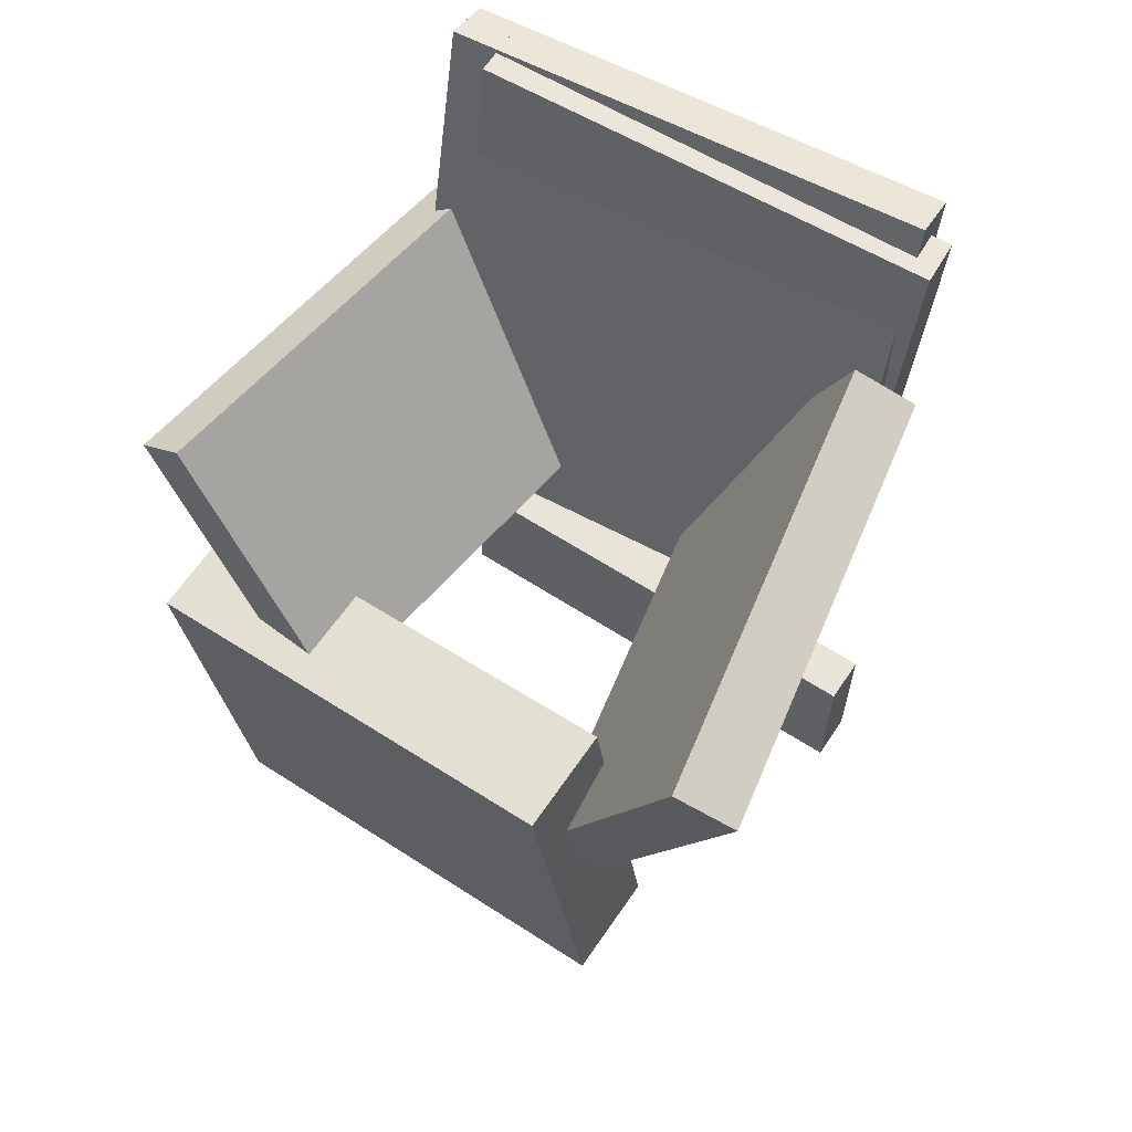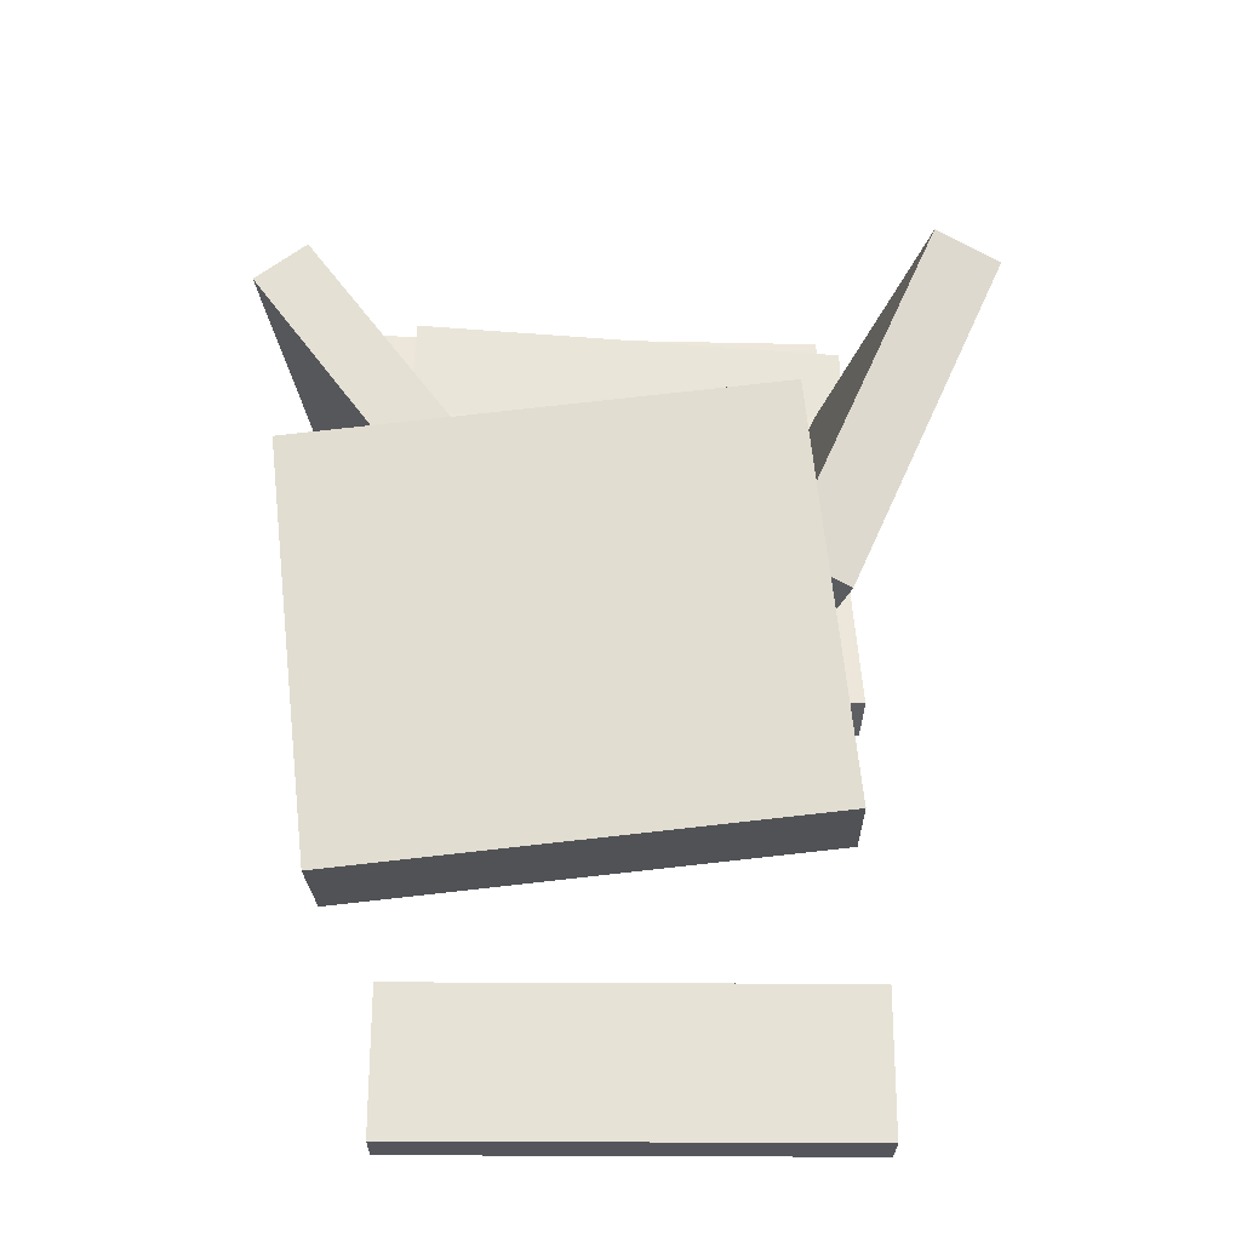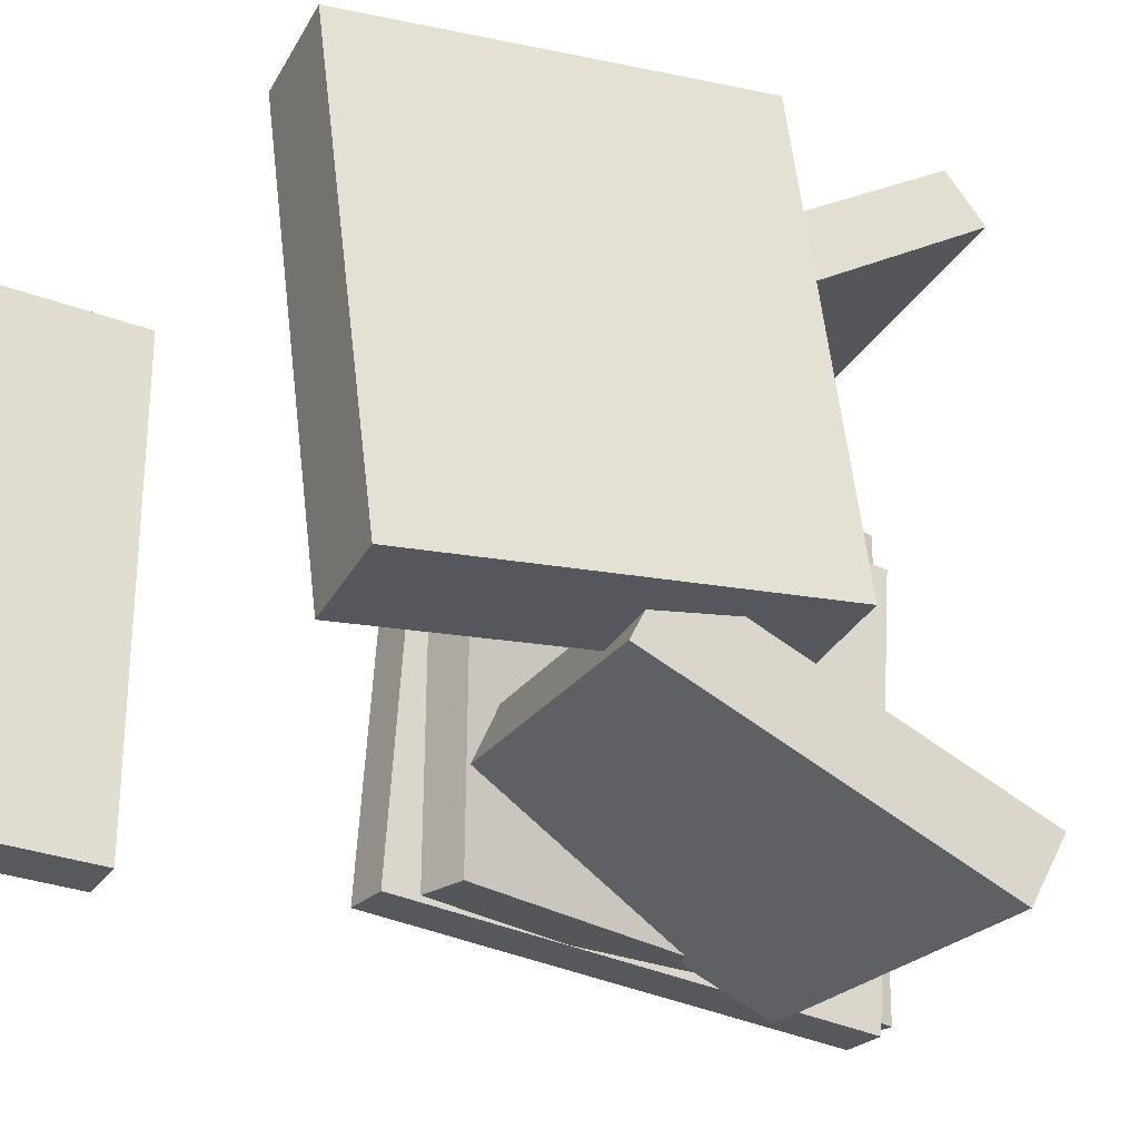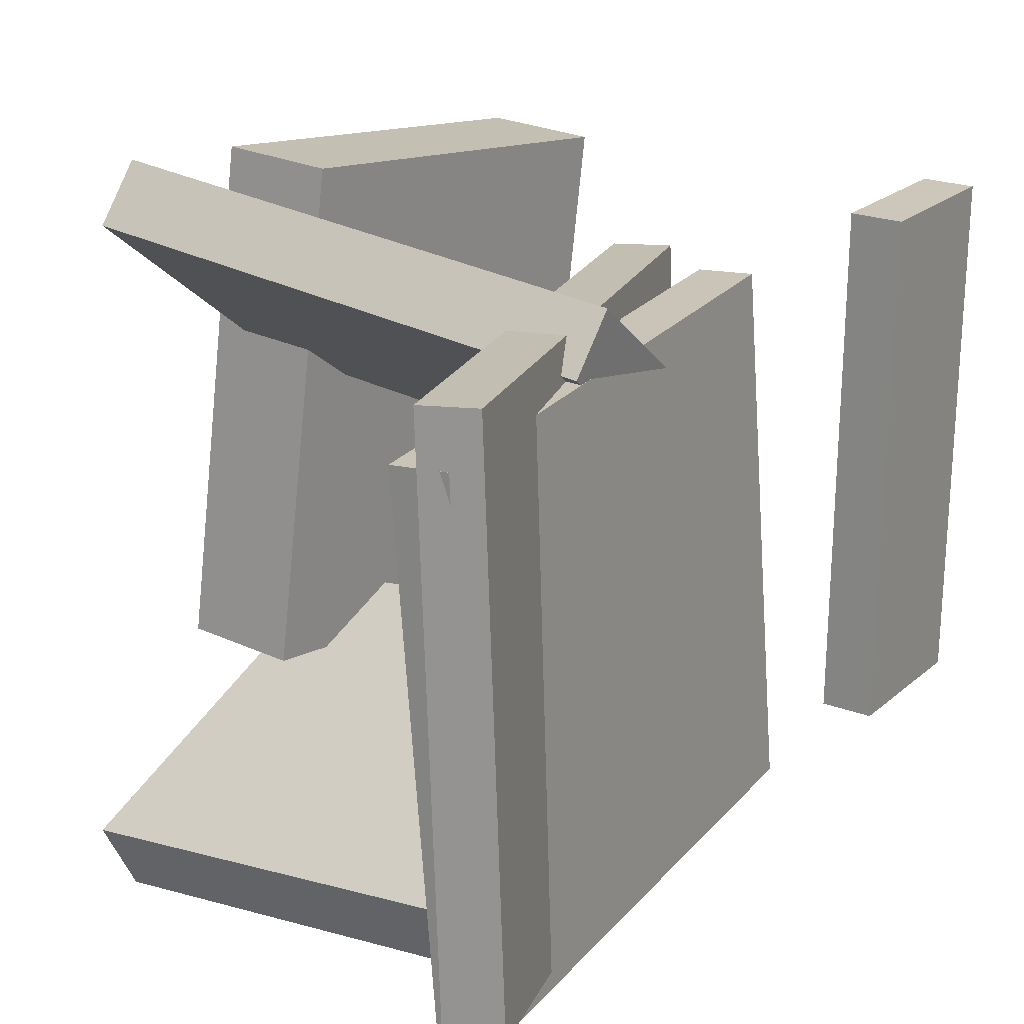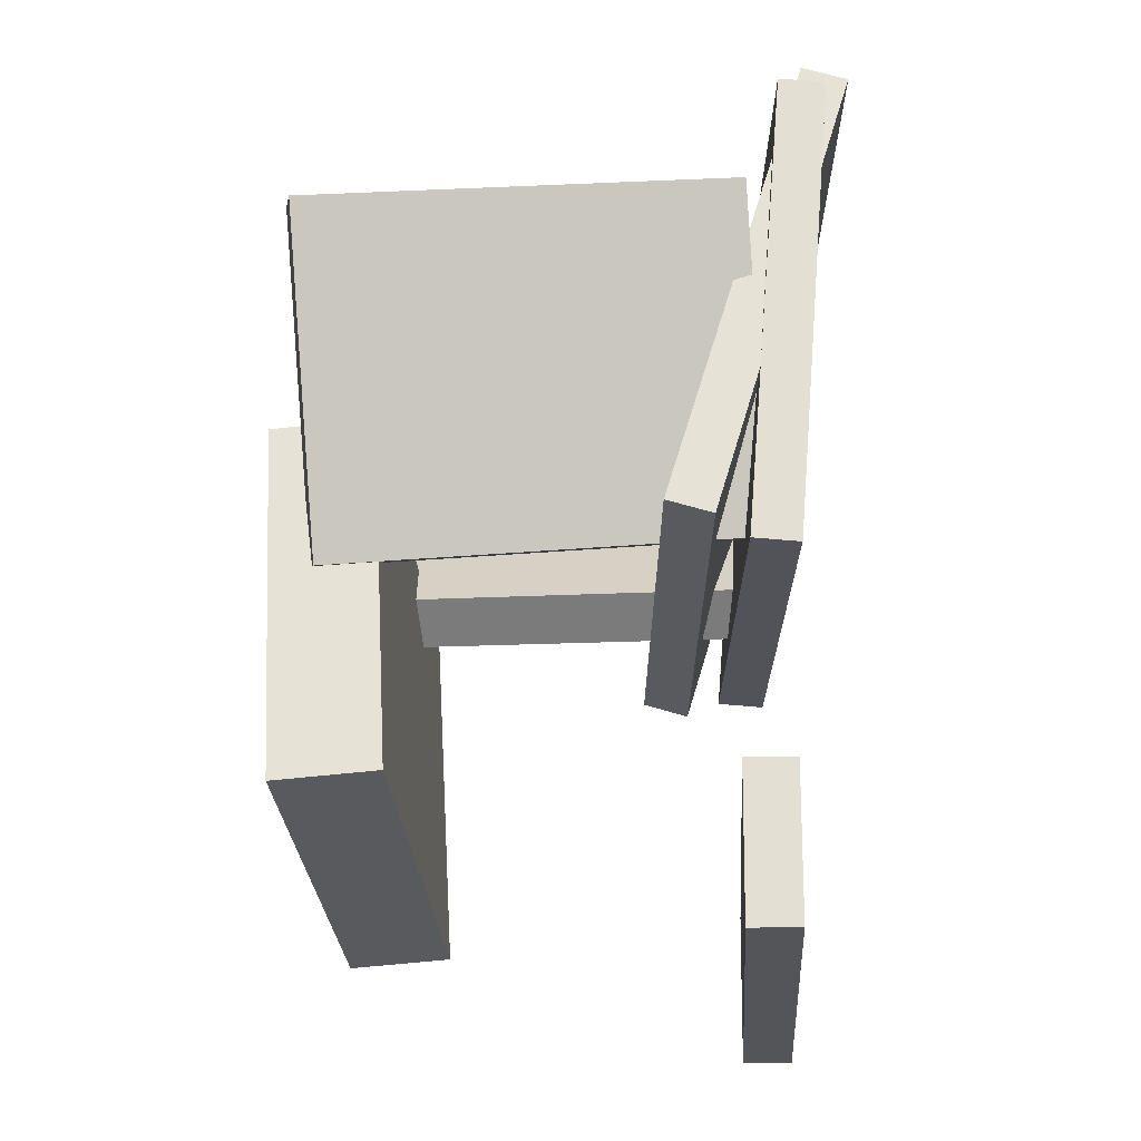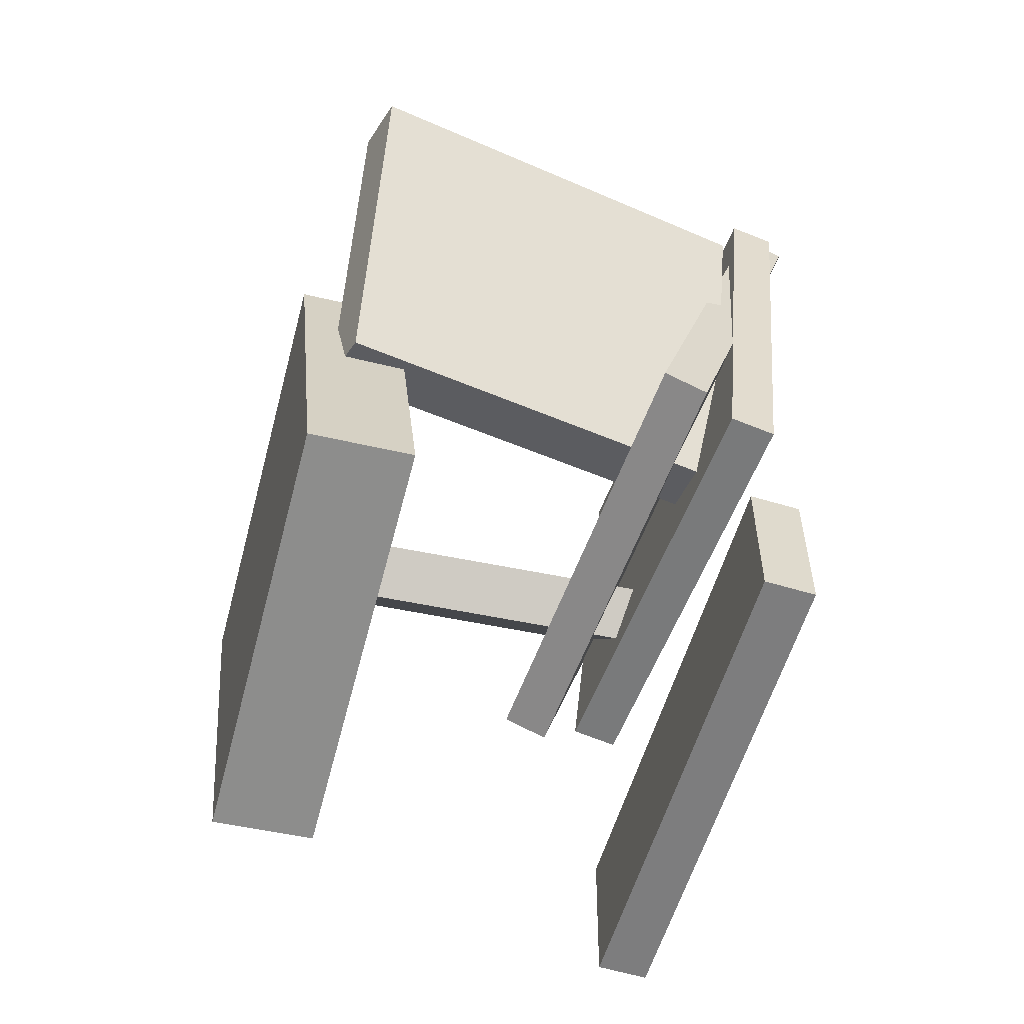
<metadata>
{"format":"obj","ext":"obj","renderer":"f3d","projection":"perspective","resolution":1024,"background":"white","views":[{"elev":61.3,"azim":122.6,"up":"+Y"},{"elev":-25.6,"azim":88.9,"up":"+Y"},{"elev":-29.4,"azim":61.5,"up":"+Z"},{"elev":20.7,"azim":-146.1,"up":"+Z"},{"elev":-24.9,"azim":-177.4,"up":"+Y"},{"elev":-59.1,"azim":162.4,"up":"+Y"}]}
</metadata>
<code>
v -0.1365 -0.4084 -0.2336
v -0.1796 -0.4089 -0.2343
v -0.138 -0.2758 -0.234
v -0.1811 -0.2763 -0.2347
v -0.143 -0.4071 0.1915
v -0.1861 -0.4076 0.1908
v -0.1445 -0.2746 0.1911
v -0.1876 -0.2751 0.1904
f 1.0 7.0 5.0
f 1.0 3.0 7.0
f 1.0 4.0 3.0
f 1.0 2.0 4.0
f 3.0 8.0 7.0
f 3.0 4.0 8.0
f 5.0 7.0 8.0
f 5.0 8.0 6.0
f 1.0 5.0 6.0
f 1.0 6.0 2.0
f 2.0 6.0 8.0
f 2.0 8.0 4.0
v -0.2509 0.369 -0.1971
v -0.2277 0.3592 0.2215
v -0.2098 0.3813 -0.1991
v -0.1866 0.3714 0.2195
v -0.1236 -0.06112 -0.2143
v -0.1003 -0.07098 0.2043
v -0.08244 -0.04885 -0.2163
v -0.0592 -0.05872 0.2023
f 9.0 15.0 13.0
f 9.0 11.0 15.0
f 9.0 12.0 11.0
f 9.0 10.0 12.0
f 11.0 16.0 15.0
f 11.0 12.0 16.0
f 13.0 15.0 16.0
f 13.0 16.0 14.0
f 9.0 13.0 14.0
f 9.0 14.0 10.0
f 10.0 14.0 16.0
f 10.0 16.0 12.0
v 0.1619 0.07103 -0.1417
v 0.1438 0.02882 0.2489
v 0.2543 0.06474 -0.1381
v 0.2362 0.02253 0.2525
v 0.1407 -0.2613 -0.1786
v 0.1226 -0.3035 0.212
v 0.2331 -0.2676 -0.175
v 0.215 -0.3098 0.2157
f 17.0 23.0 21.0
f 17.0 19.0 23.0
f 17.0 20.0 19.0
f 17.0 18.0 20.0
f 19.0 24.0 23.0
f 19.0 20.0 24.0
f 21.0 23.0 24.0
f 21.0 24.0 22.0
f 17.0 21.0 22.0
f 17.0 22.0 18.0
f 18.0 22.0 24.0
f 18.0 24.0 20.0
v -0.1945 0.2038 0.1905
v -0.1651 -0.01369 0.03838
v -0.1986 0.1738 0.2326
v -0.1692 -0.04368 0.08047
v 0.1914 0.2211 0.2404
v 0.2208 0.003635 0.08826
v 0.1873 0.1911 0.2825
v 0.2167 -0.02635 0.1304
f 25.0 31.0 29.0
f 25.0 27.0 31.0
f 25.0 28.0 27.0
f 25.0 26.0 28.0
f 27.0 32.0 31.0
f 27.0 28.0 32.0
f 29.0 31.0 32.0
f 29.0 32.0 30.0
f 25.0 29.0 30.0
f 25.0 30.0 26.0
f 26.0 30.0 32.0
f 26.0 32.0 28.0
v -0.16 -0.01285 -0.06443
v -0.1453 0.2628 -0.1886
v -0.1712 -0.03568 -0.1164
v -0.1564 0.24 -0.2406
v 0.2149 -0.05984 -0.1242
v 0.2297 0.2158 -0.2484
v 0.2038 -0.08267 -0.1762
v 0.2185 0.193 -0.3004
f 33.0 39.0 37.0
f 33.0 35.0 39.0
f 33.0 36.0 35.0
f 33.0 34.0 36.0
f 35.0 40.0 39.0
f 35.0 36.0 40.0
f 37.0 39.0 40.0
f 37.0 40.0 38.0
f 33.0 37.0 38.0
f 33.0 38.0 34.0
f 34.0 38.0 40.0
f 34.0 40.0 36.0
v -0.2298 0.3525 -0.2164
v -0.2088 0.3677 0.1802
v -0.1881 0.356 -0.2187
v -0.1671 0.3712 0.1778
v -0.1927 -0.08171 -0.2017
v -0.1717 -0.0665 0.1949
v -0.151 -0.07823 -0.204
v -0.13 -0.06301 0.1925
f 41.0 47.0 45.0
f 41.0 43.0 47.0
f 41.0 44.0 43.0
f 41.0 42.0 44.0
f 43.0 48.0 47.0
f 43.0 44.0 48.0
f 45.0 47.0 48.0
f 45.0 48.0 46.0
f 41.0 45.0 46.0
f 41.0 46.0 42.0
f 42.0 46.0 48.0
f 42.0 48.0 44.0

</code>
